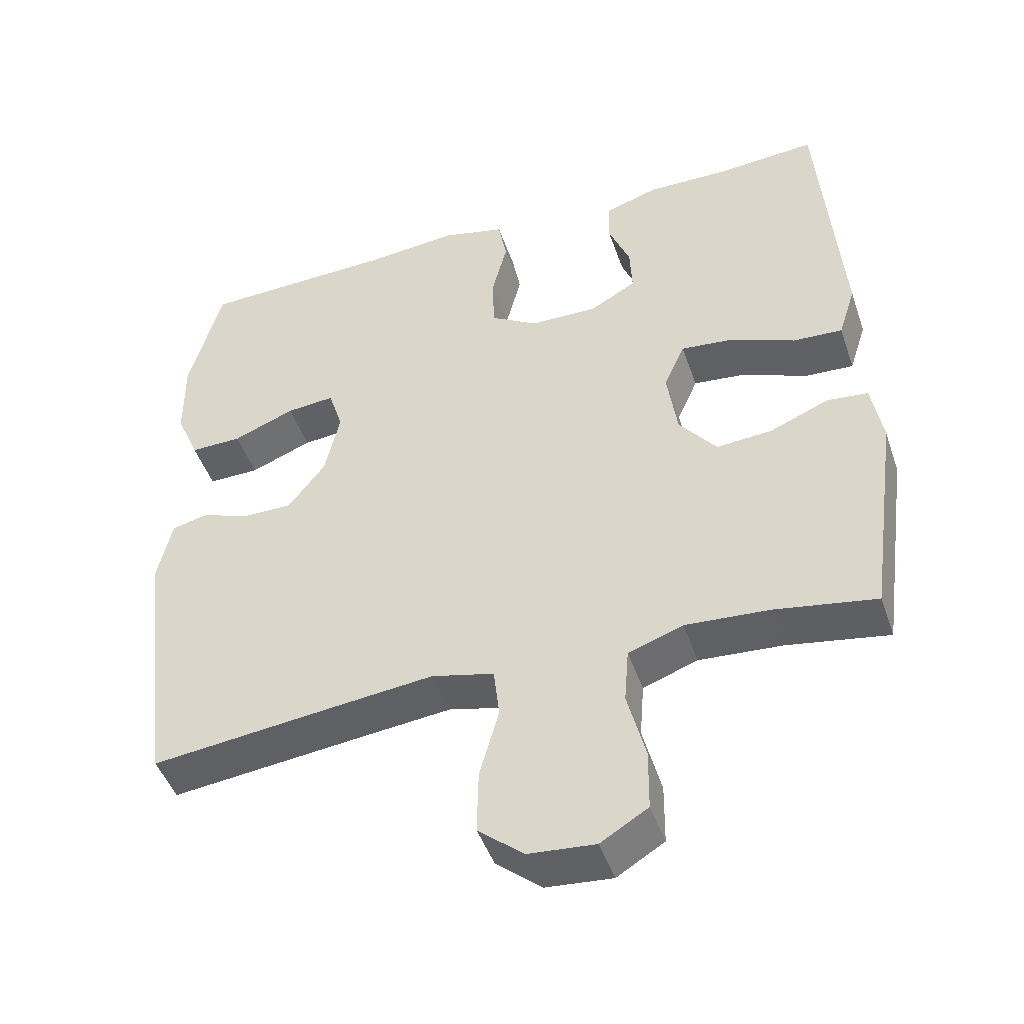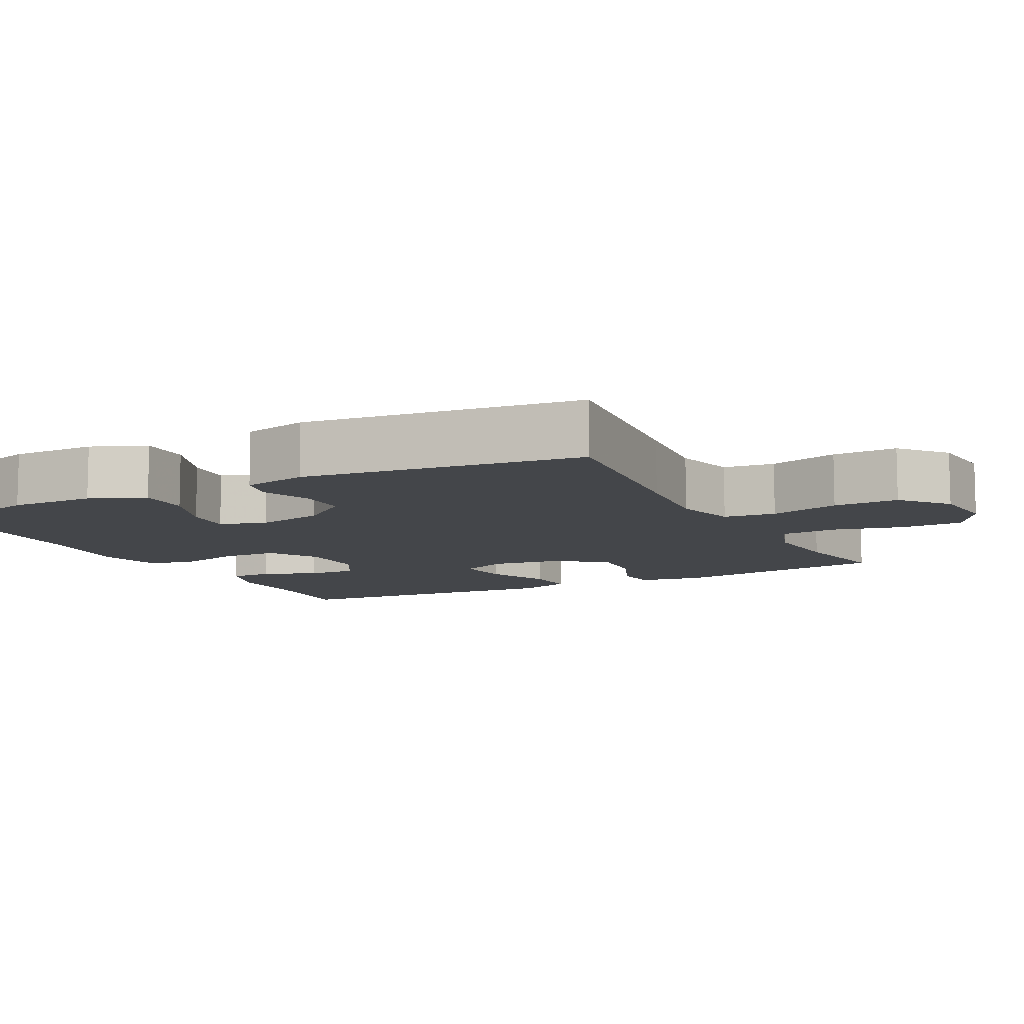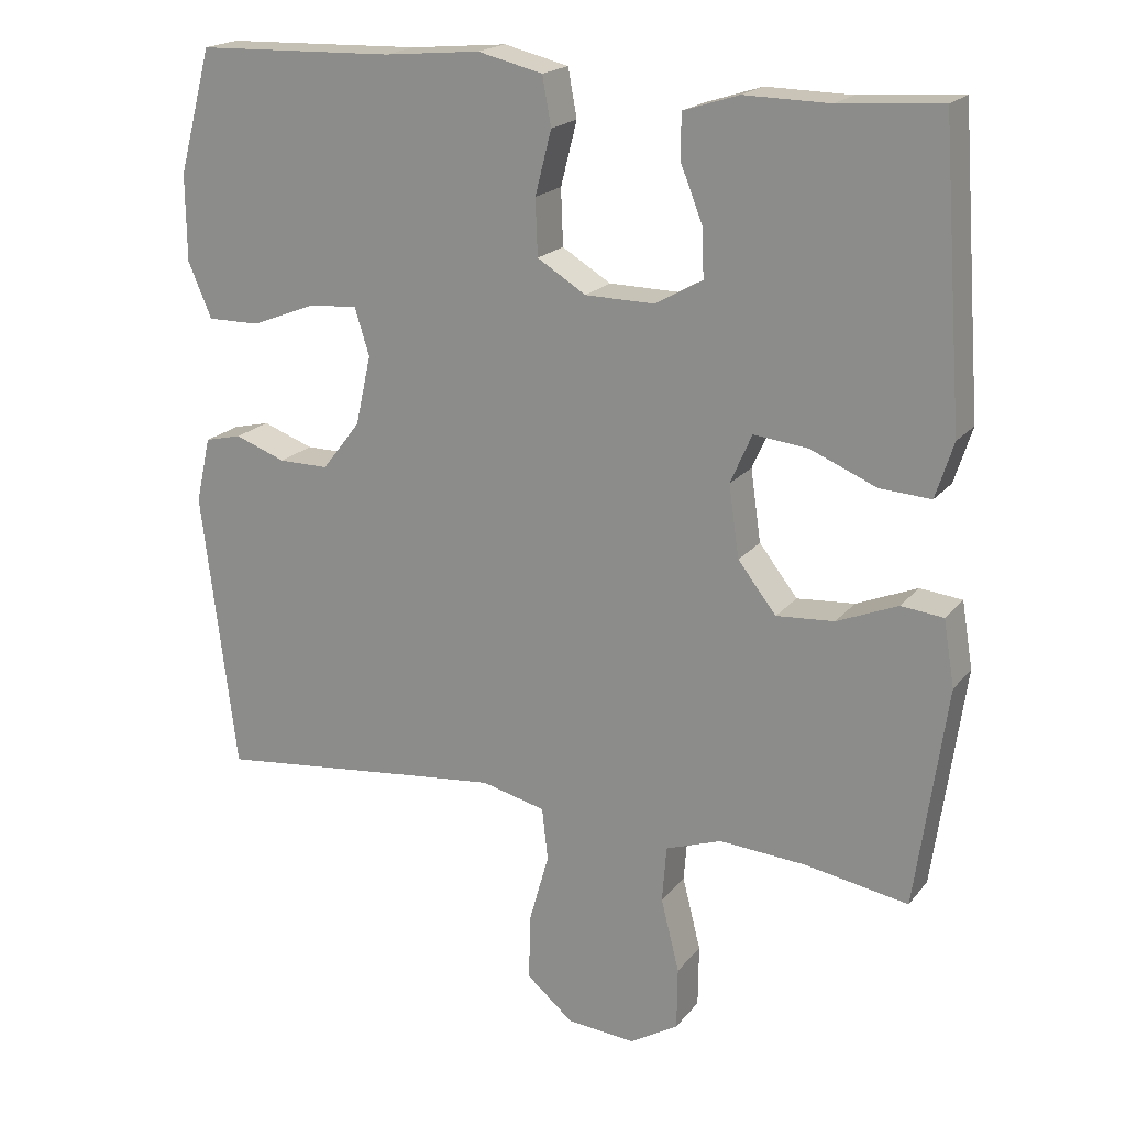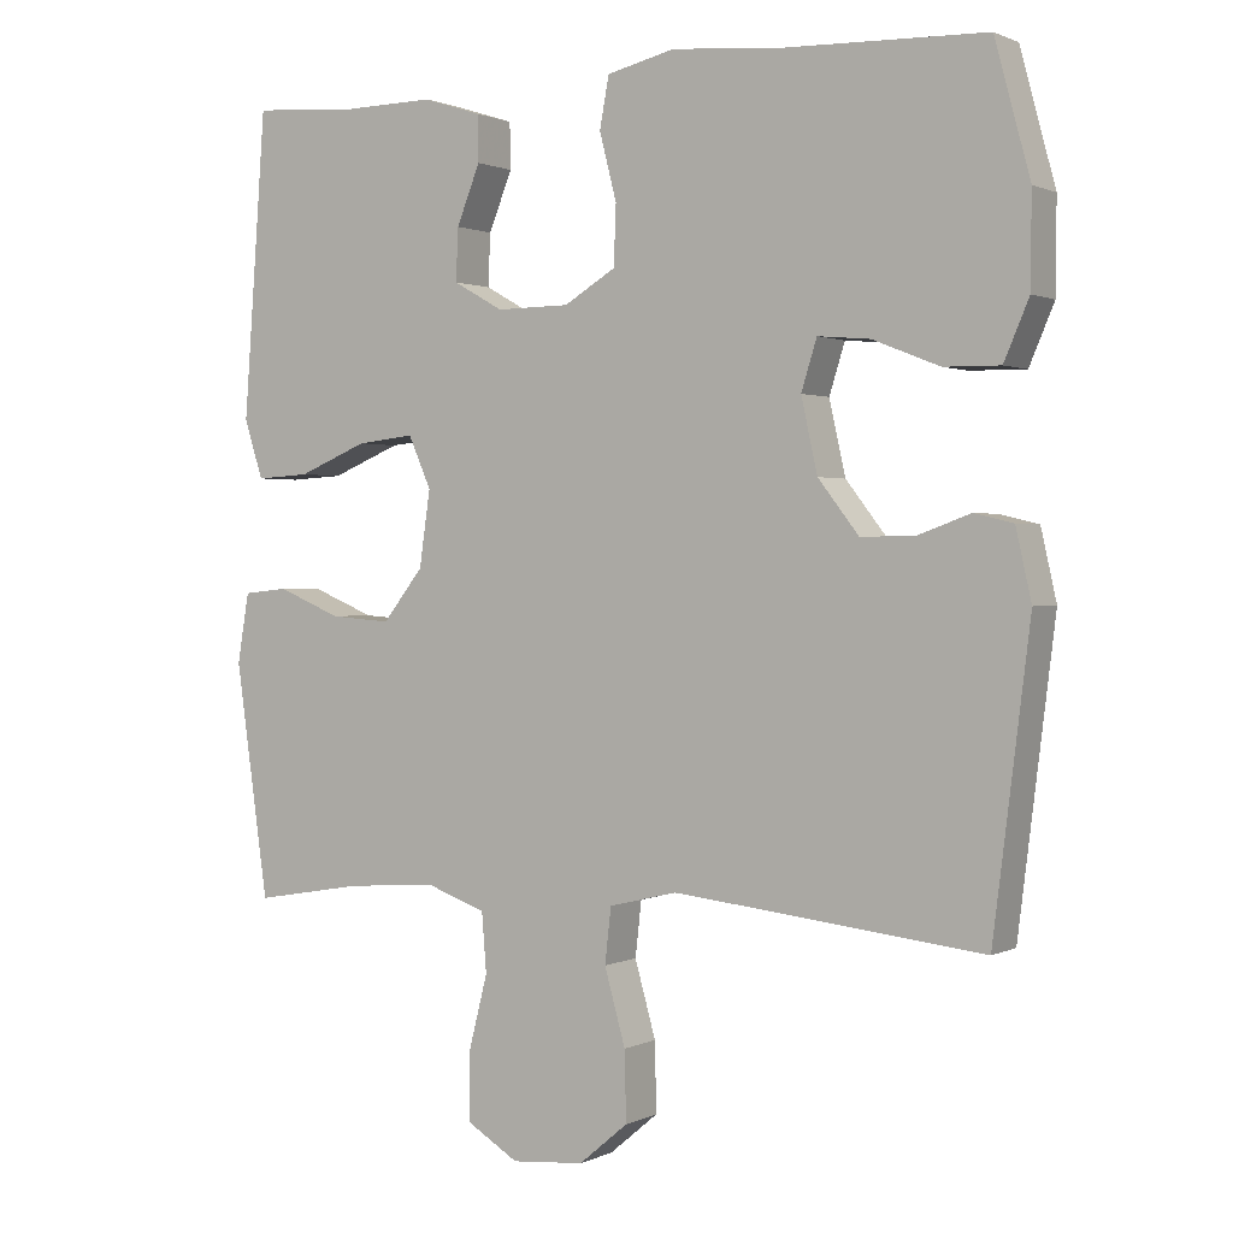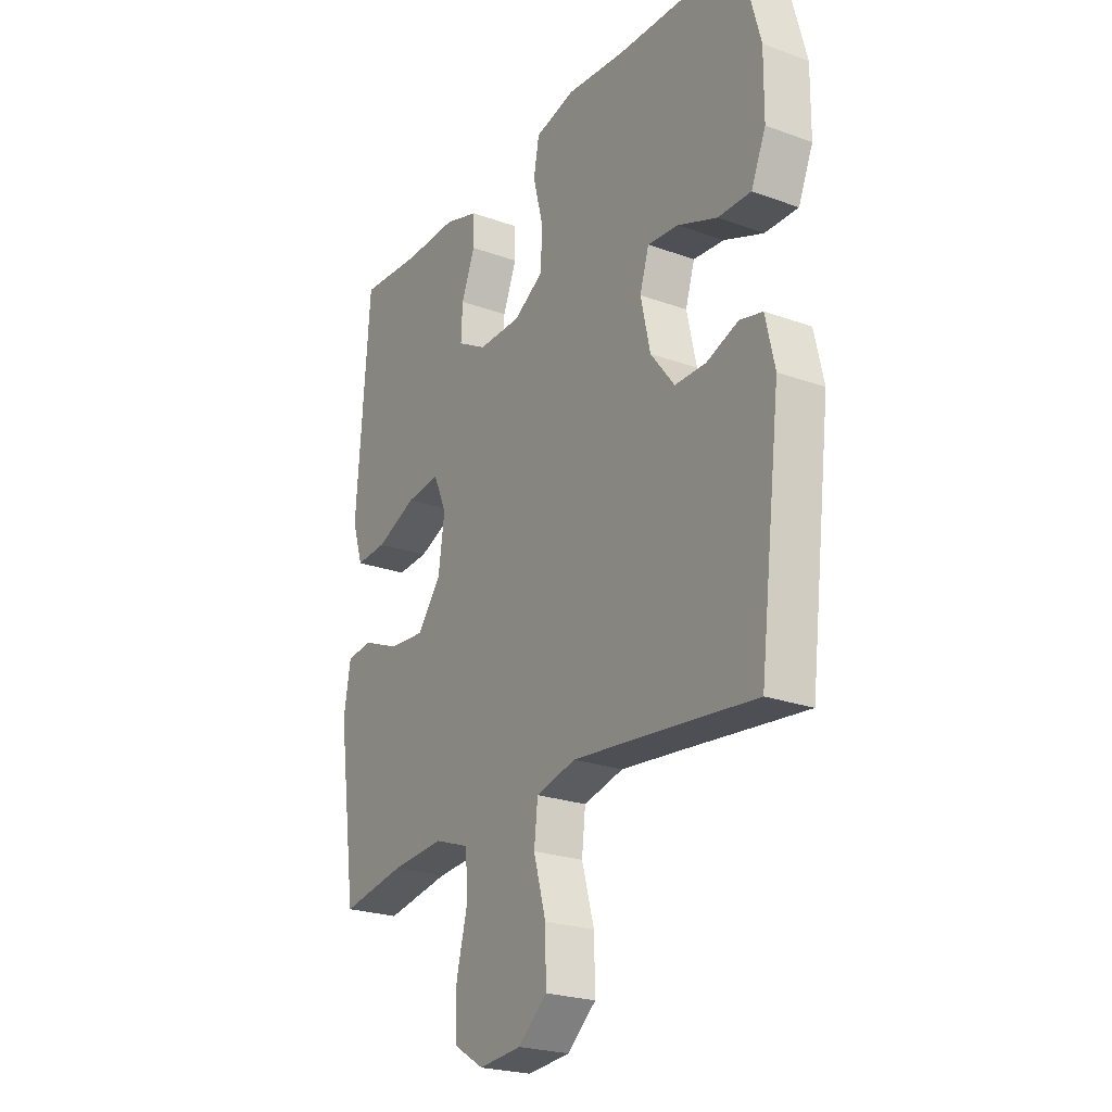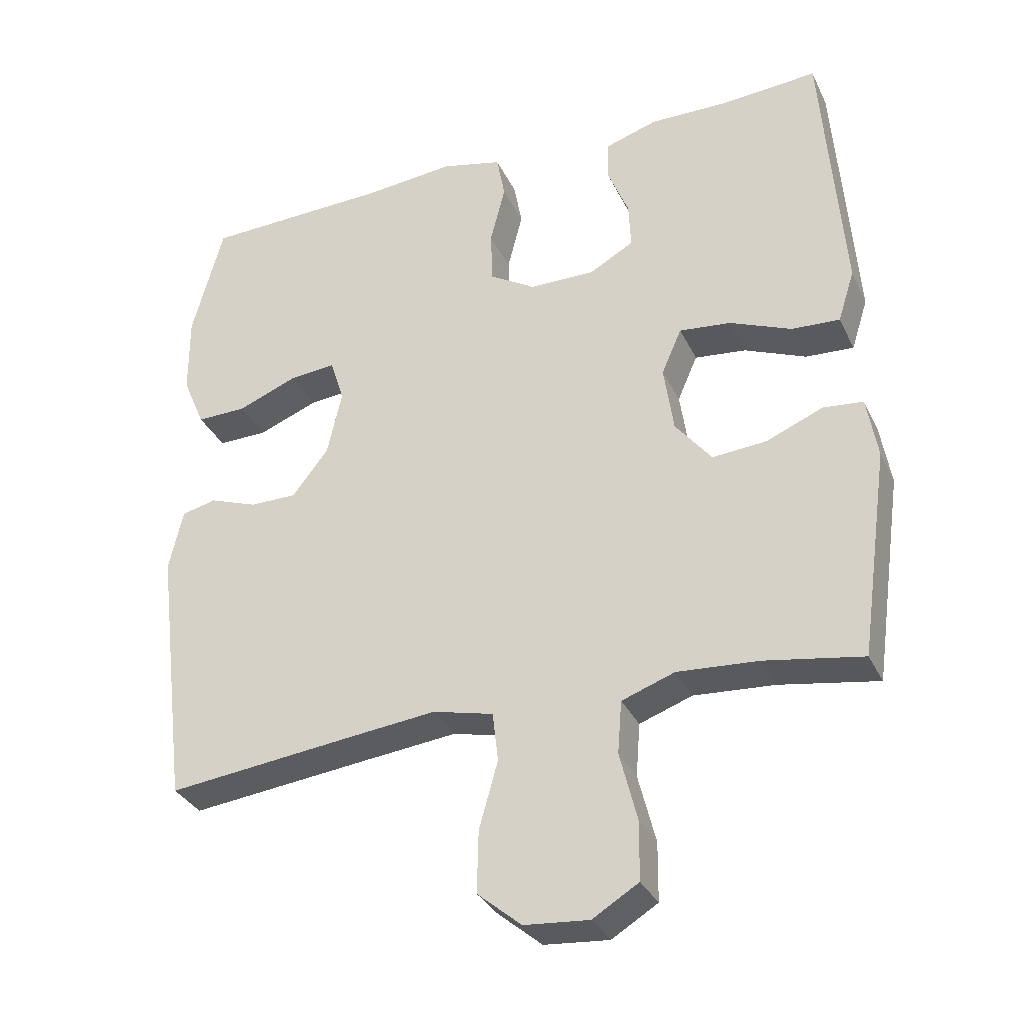
<metadata>
{"format":"obj","ext":"obj","renderer":"f3d","projection":"perspective","resolution":1024,"background":"white","views":[{"elev":-46.6,"azim":-161.4,"up":"+Z"},{"elev":-9.5,"azim":117.5,"up":"+Y"},{"elev":19.4,"azim":-153.3,"up":"+Z"},{"elev":1.1,"azim":31.3,"up":"+Z"},{"elev":-23.7,"azim":58.8,"up":"+Z"},{"elev":-32.9,"azim":-157.4,"up":"+Z"}]}
</metadata>
<code>
v 0.5 0.07 0.5
v 0.545 0.07 0.332
v 0.544 0.07 0.215
v 0.512 0.07 0.14
v 0.44 0.07 0.141
v 0.354 0.07 0.175
v 0.287 0.07 0.181
v 0.267 0.07 0.117
v 0.288 0.07 0.023
v 0.34 0.07 -0.044
v 0.408 0.07 -0.044
v 0.477 0.07 -0.019
v 0.527 0.07 -0.031
v 0.547 0.07 -0.12
v 0.5 0.07 -0.5
v 0.233 0.07 -0.47
v 0.103 0.07 -0.456
v 0.016 0.07 -0.477
v 0.008 0.07 -0.548
v 0.035 0.07 -0.644
v 0.037 0.07 -0.733
v -0.026 0.07 -0.786
v -0.119 0.07 -0.794
v -0.185 0.07 -0.754
v -0.186 0.07 -0.67
v -0.161 0.07 -0.571
v -0.167 0.07 -0.495
v -0.243 0.07 -0.468
v -0.359 0.07 -0.476
v -0.5 0.07 -0.5
v -0.542 0.07 -0.201
v -0.527 0.07 -0.112
v -0.47 0.07 -0.106
v -0.388 0.07 -0.14
v -0.31 0.07 -0.146
v -0.258 0.07 -0.08
v -0.244 0.07 0.017
v -0.273 0.07 0.083
v -0.347 0.07 0.075
v -0.436 0.07 0.038
v -0.505 0.07 0.034
v -0.529 0.07 0.109
v -0.52 0.07 0.229
v -0.5 0.07 0.5
v -0.362 0.07 0.49
v -0.247 0.07 0.492
v -0.172 0.07 0.468
v -0.171 0.07 0.409
v -0.201 0.07 0.334
v -0.204 0.07 0.267
v -0.14 0.07 0.231
v -0.046 0.07 0.232
v 0.02 0.07 0.272
v 0.023 0.07 0.348
v 0.001 0.07 0.434
v 0.013 0.07 0.499
v 0.101 0.07 0.52
v 0.231 0.07 0.508
v 0.5 0 0.5
v 0.545 0 0.332
v 0.544 0 0.215
v 0.512 0 0.14
v 0.44 0 0.141
v 0.354 0 0.175
v 0.287 0 0.181
v 0.267 0 0.117
v 0.288 0 0.023
v 0.34 0 -0.044
v 0.408 0 -0.044
v 0.477 0 -0.019
v 0.527 0 -0.031
v 0.547 0 -0.12
v 0.5 0 -0.5
v 0.233 0 -0.47
v 0.103 0 -0.456
v 0.016 0 -0.477
v 0.008 0 -0.548
v 0.035 0 -0.644
v 0.037 0 -0.733
v -0.026 0 -0.786
v -0.119 0 -0.794
v -0.185 0 -0.754
v -0.186 0 -0.67
v -0.161 0 -0.571
v -0.167 0 -0.495
v -0.243 0 -0.468
v -0.359 0 -0.476
v -0.5 0 -0.5
v -0.542 0 -0.201
v -0.527 0 -0.112
v -0.47 0 -0.106
v -0.388 0 -0.14
v -0.31 0 -0.146
v -0.258 0 -0.08
v -0.244 0 0.017
v -0.273 0 0.083
v -0.347 0 0.075
v -0.436 0 0.038
v -0.505 0 0.034
v -0.529 0 0.109
v -0.52 0 0.229
v -0.5 0 0.5
v -0.362 0 0.49
v -0.247 0 0.492
v -0.172 0 0.468
v -0.171 0 0.409
v -0.201 0 0.334
v -0.204 0 0.267
v -0.14 0 0.231
v -0.046 0 0.232
v 0.02 0 0.272
v 0.023 0 0.348
v 0.001 0 0.434
v 0.013 0 0.499
v 0.101 0 0.52
v 0.231 0 0.508
f 55 56 57 58
f 54 55 58 1
f 53 54 1 2
f 52 53 2 3
f 51 52 3
f 46 47 48 49
f 45 46 49 50
f 43 44 45 50
f 42 43 50 51
f 39 40 41 42
f 38 39 42 51
f 31 32 33 34
f 29 30 31 34
f 28 29 34 35
f 27 28 35 36
f 23 24 25 26
f 23 26 27
f 22 23 27
f 19 20 21 22
f 18 19 22 27
f 17 18 27 36
f 13 14 15 16
f 11 12 13 16
f 10 11 16 17
f 9 10 17 36
f 3 4 5 6
f 3 6 7
f 51 3 7
f 37 38 51 7
f 8 9 36 37
f 7 8 37
f 116 115 114 113
f 59 116 113 112
f 60 59 112 111
f 61 60 111 110
f 61 110 109
f 107 106 105 104
f 108 107 104 103
f 108 103 102 101
f 109 108 101 100
f 100 99 98 97
f 109 100 97 96
f 92 91 90 89
f 92 89 88 87
f 93 92 87 86
f 94 93 86 85
f 84 83 82 81
f 85 84 81
f 85 81 80
f 80 79 78 77
f 85 80 77 76
f 94 85 76 75
f 74 73 72 71
f 74 71 70 69
f 75 74 69 68
f 94 75 68 67
f 64 63 62 61
f 65 64 61
f 65 61 109
f 65 109 96 95
f 95 94 67 66
f 95 66 65
f 1 59 60 2
f 2 60 61 3
f 3 61 62 4
f 4 62 63 5
f 5 63 64 6
f 6 64 65 7
f 7 65 66 8
f 8 66 67 9
f 9 67 68 10
f 10 68 69 11
f 11 69 70 12
f 12 70 71 13
f 13 71 72 14
f 14 72 73 15
f 15 73 74 16
f 16 74 75 17
f 17 75 76 18
f 18 76 77 19
f 19 77 78 20
f 20 78 79 21
f 21 79 80 22
f 22 80 81 23
f 23 81 82 24
f 24 82 83 25
f 25 83 84 26
f 26 84 85 27
f 27 85 86 28
f 28 86 87 29
f 29 87 88 30
f 30 88 89 31
f 31 89 90 32
f 32 90 91 33
f 33 91 92 34
f 34 92 93 35
f 35 93 94 36
f 36 94 95 37
f 37 95 96 38
f 38 96 97 39
f 39 97 98 40
f 40 98 99 41
f 41 99 100 42
f 42 100 101 43
f 43 101 102 44
f 44 102 103 45
f 45 103 104 46
f 46 104 105 47
f 47 105 106 48
f 48 106 107 49
f 49 107 108 50
f 50 108 109 51
f 51 109 110 52
f 52 110 111 53
f 53 111 112 54
f 54 112 113 55
f 55 113 114 56
f 56 114 115 57
f 57 115 116 58
f 58 116 59 1

</code>
